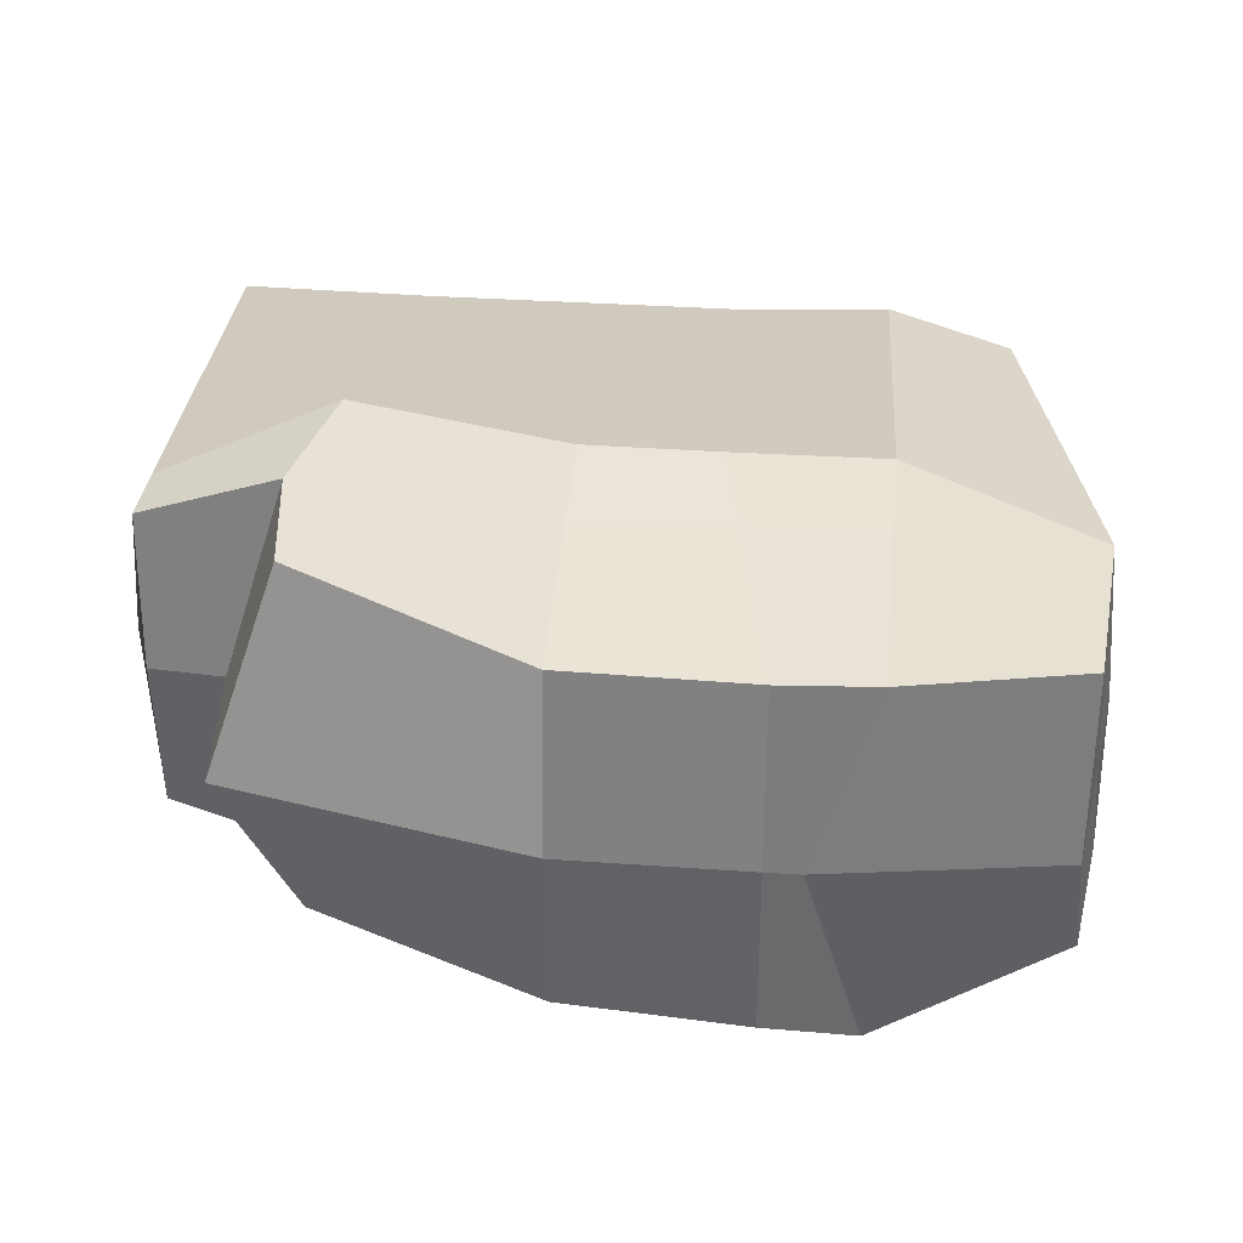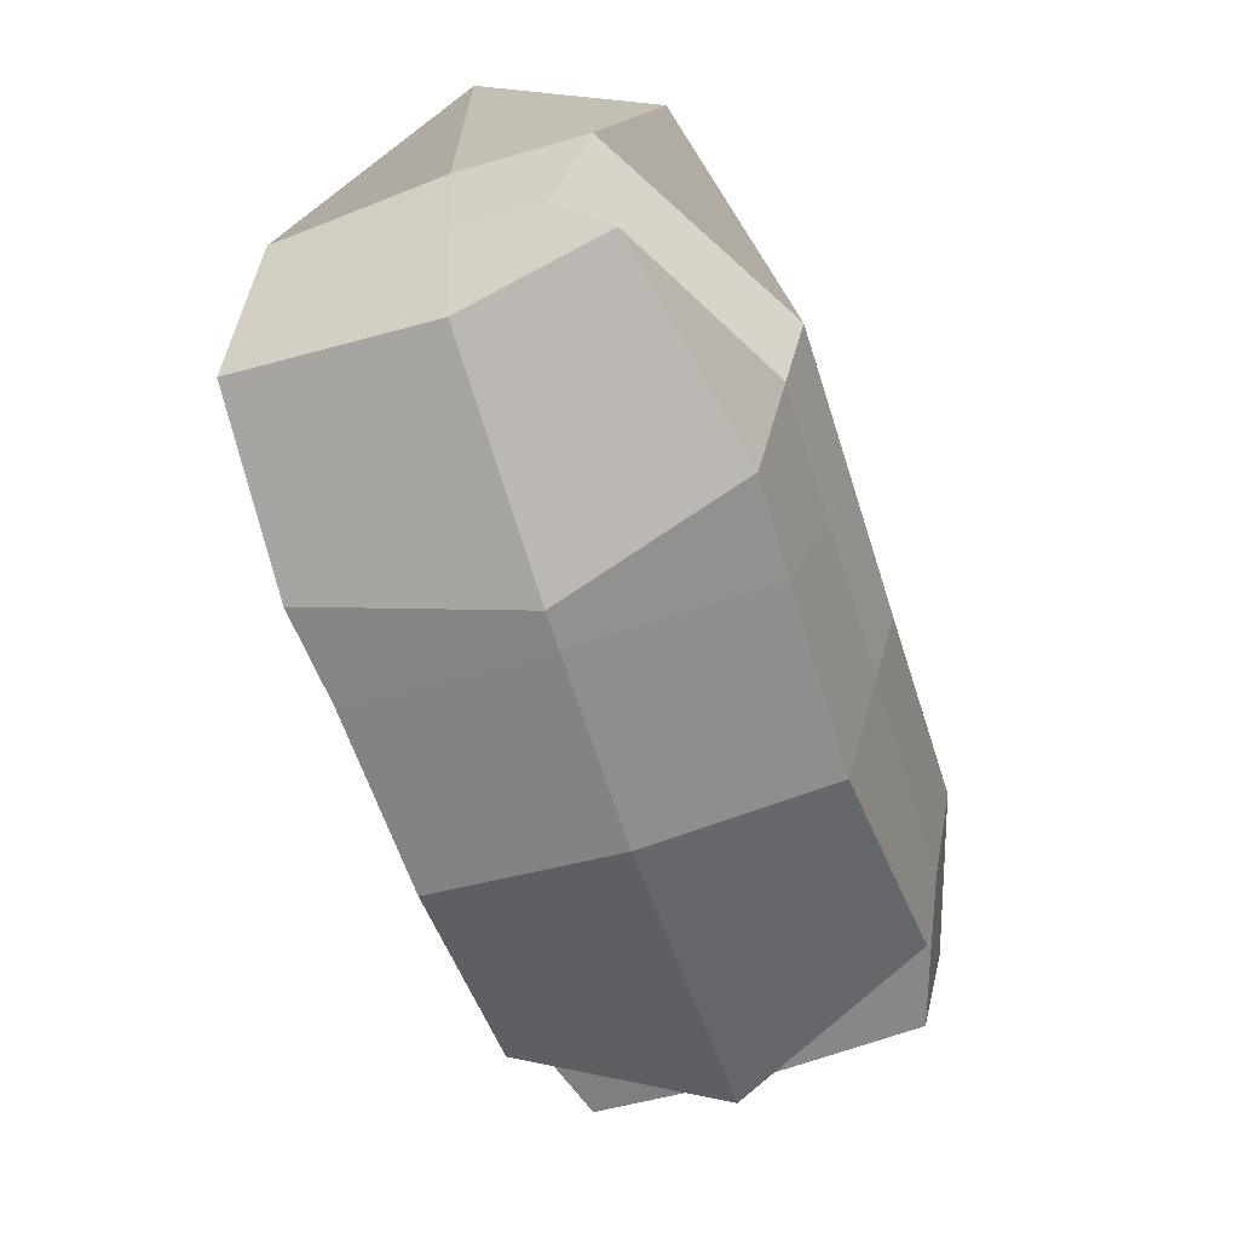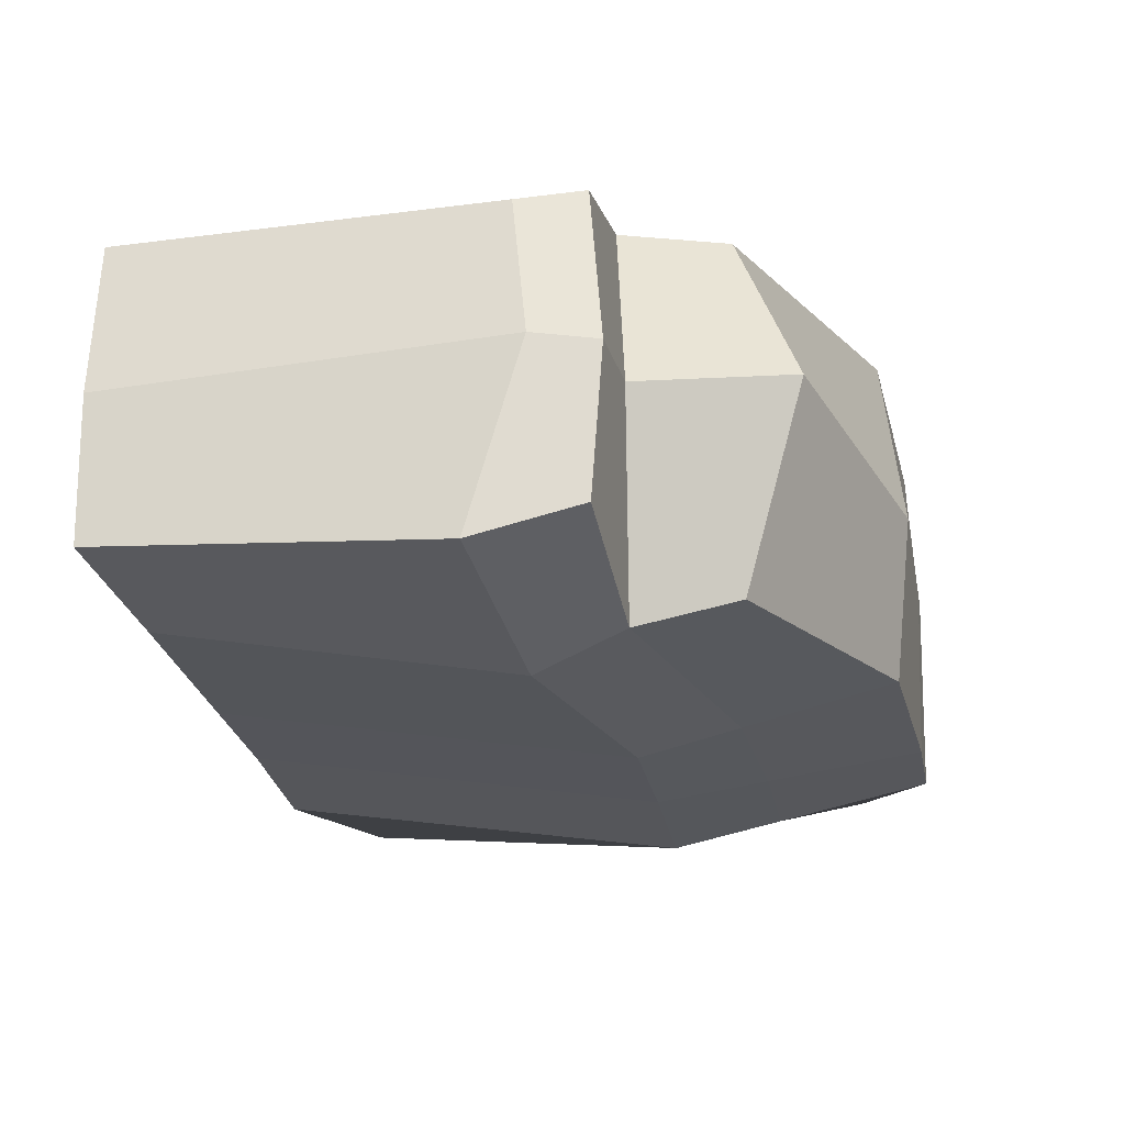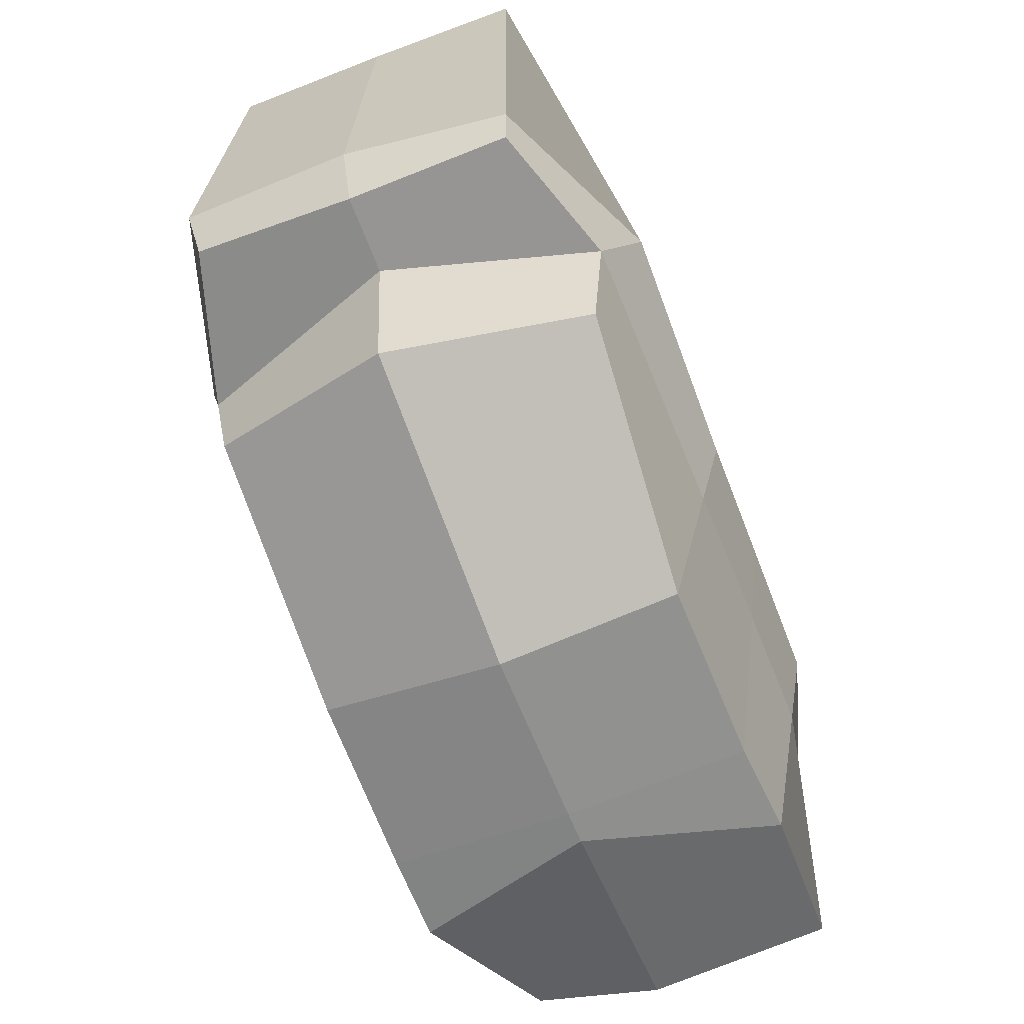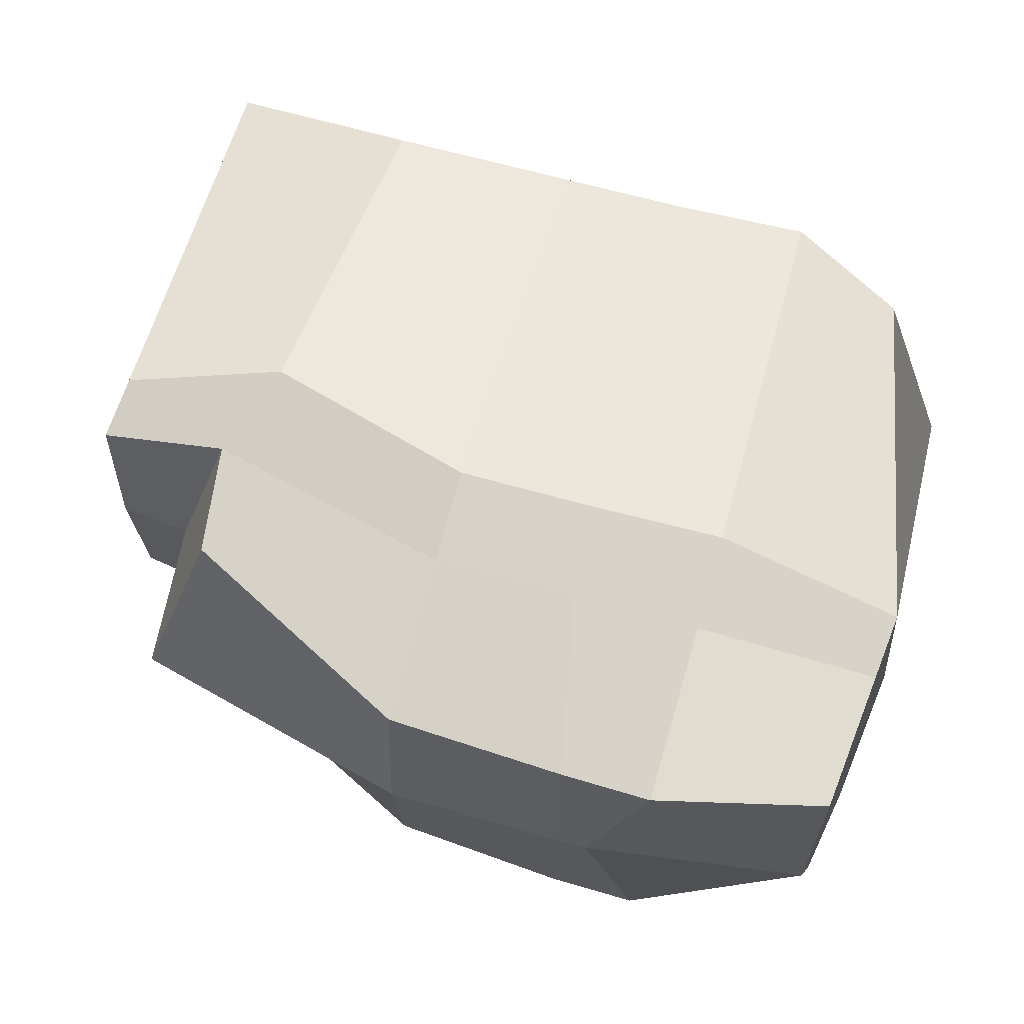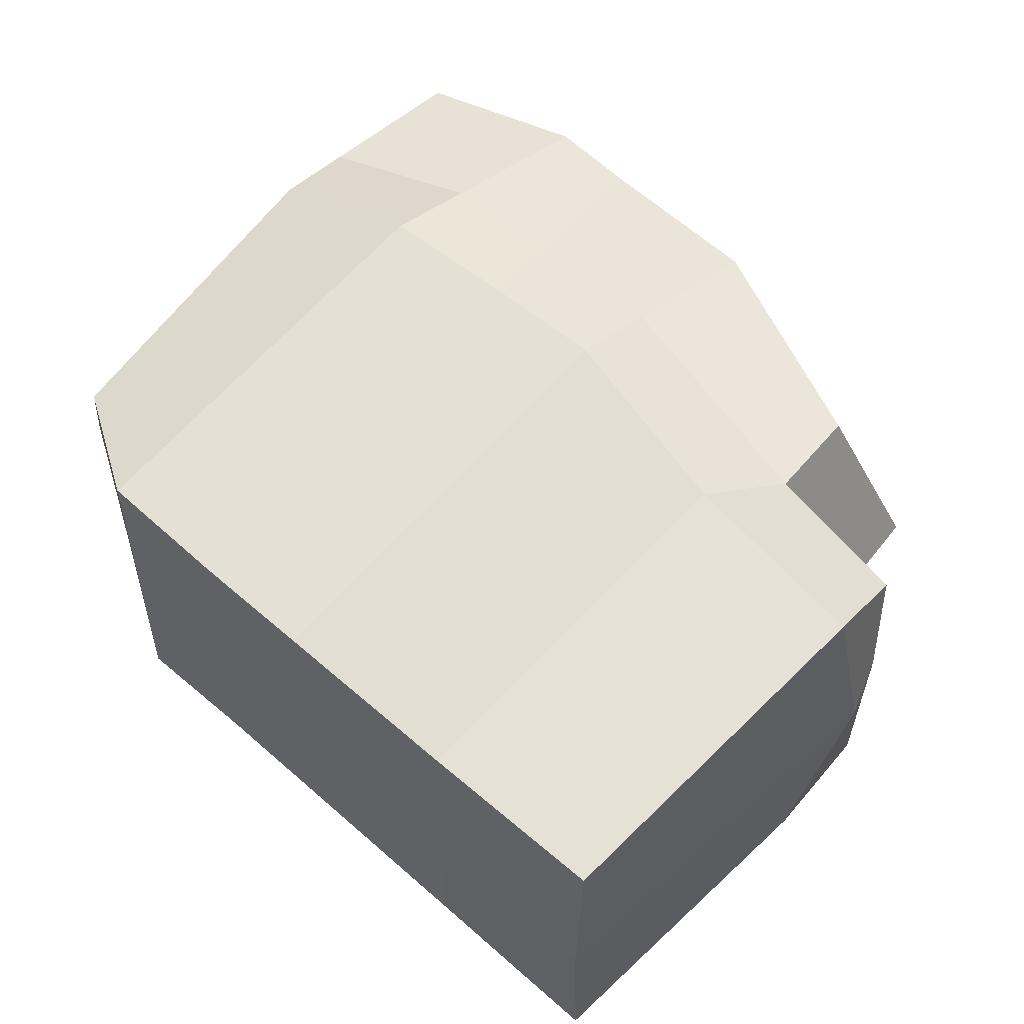
<metadata>
{"format":"obj","ext":"obj","renderer":"f3d","projection":"perspective","resolution":1024,"background":"white","views":[{"elev":33.6,"azim":-174.5,"up":"+Y"},{"elev":-64.8,"azim":-72.6,"up":"+Z"},{"elev":-26.2,"azim":101.0,"up":"+Y"},{"elev":-62.3,"azim":111.2,"up":"+Z"},{"elev":64.1,"azim":-163.9,"up":"+Y"},{"elev":52.8,"azim":43.3,"up":"+Y"}]}
</metadata>
<code>
g default
v 2.127 3.479 77.24
v 5.039 3.974 61.6
v 10.48 4.248 64.31
v 9.644 0 77.3
v 9.94 5.311 68.81
v 5.039 5.324 67.41
v 2.147 5.311 67.42
v -5.545 3.613 67.44
v 0.9446 0 61.13
v 5.039 0 61.14
v 11.86 0 62.83
v 14.51 0 68
v 5.039 0 77.3
v 2.127 0 77.3
v -0.9486 0 77.3
v -5.822 0 67.44
v 9.644 3.479 77.24
v 12.26 0 66.41
v 0.9446 4.05 61.4
v 13.95 3.582 66.83
v 13.96 0 66.56
v 5.039 3.479 77.24
v -5.588 0 74.72
v -3.779 3.568 75.7
v -4.987 4.064 62.33
v -4.964 0 61.91
v 13.93 0 77.36
v 13.93 3.542 77.23
v 5.039 -3.974 61.6
v 10.48 -4.248 64.31
v -5.774 -2.666 67.44
v 9.94 -5.311 68.81
v 14 -4.147 69.36
v -1.185 -5.29 67.49
v 2.147 -5.311 67.42
v 5.039 -5.324 67.41
v 0.9446 -4.05 61.33
v 13.95 -3.582 66.83
v 2.127 -3.479 77.24
v 5.039 -3.479 77.24
v 9.644 -3.479 77.24
v 10.51 -4.683 66.68
v 13.93 -3.542 77.23
v -5.238 -2.979 63.12
v -3.779 -3.568 75.7
v 0.172 0 61.14
v -1.132 4.204 61.32
v -1.185 5.29 67.49
v -1.045 3.647 77.24
v -1.045 -3.647 77.24
v -1.089 -4.087 61.33
v 13.95 3.576 68.43
v 5.039 -4.786 65.09
v 1.647 -4.787 64.89
v -1.145 -4.783 64.89
v -5.53 -1.839 64.78
v -5.47 0 65.17
v -5.36 3.762 65.75
v -1.166 4.909 65.32
v 1.619 4.875 65.42
v 2.127 3.479 77.24
v -1.045 3.647 77.24
v -1.045 -3.647 77.24
v 2.127 -3.479 77.24
v 5.039 -3.479 77.24
v 9.644 -3.479 77.24
v 9.644 3.479 77.24
v 5.039 3.479 77.24
v -3.779 3.568 75.7
v -5.545 3.613 67.44
v -5.36 3.762 65.75
v -3.779 -3.568 75.7
v -5.774 -2.666 67.44
v -5.53 -1.839 64.78
v -1.089 -4.087 61.33
v -5.238 -2.979 63.12
v 0.9446 -4.05 61.33
v 5.039 -3.974 61.6
v -1.132 4.204 61.32
v 0.9446 4.05 61.4
v 5.039 3.974 61.6
v -4.987 4.064 62.33
v 12.26 0 66.41
v -5.53 -1.839 64.78
v -1.145 -4.783 64.89
v 1.647 -4.787 64.89
v 5.039 -4.786 65.09
v 10.51 -4.683 66.68
v 10.81 4.587 66.8
v 5.039 4.838 65.32
v 1.744 4.889 65.4
v -1.166 4.909 65.32
v -5.36 3.762 65.75
v 1.619 4.875 65.42
v -5.36 3.762 65.75
v -5.47 0 65.17
v -5.53 -1.839 64.78
v 14.51 0 68
v 13.96 0 66.56
v 12.26 0 66.41
v 13.93 0 77.36
v 9.644 0 77.3
v 5.039 0 77.3
v 2.127 0 77.3
v -0.9486 0 77.3
v -5.588 0 74.72
v -5.822 0 67.44
v -5.47 0 65.17
v 14 -4.147 69.36
v 13.93 -3.542 77.23
v 13.95 3.576 68.43
v 13.93 3.542 77.23
v 13.96 0 66.56
v 13.95 3.582 66.83
v 13.95 -3.582 66.83
v 13.96 0 66.56
v 13.95 3.582 66.83
v 5.039 3.479 77.24
v 10.51 -4.683 66.68
v 13.95 -3.582 66.83
g r_9:Mesh
f 79 46 80
f 80 46 9
f 46 79 26
f 26 79 82
f 11 3 10
f 10 3 81
f 11 83 3
f 3 83 89
f 111 114 98
f 98 114 113
f 62 61 105
f 105 61 104
f 62 105 69
f 69 105 106
f 107 70 106
f 106 70 69
f 8 48 24
f 24 48 49
f 80 9 81
f 81 9 10
f 48 7 49
f 49 7 1
f 61 68 104
f 104 68 103
f 68 67 103
f 103 67 102
f 6 5 118
f 118 5 17
f 6 22 7
f 7 22 1
f 108 95 107
f 107 95 70
f 92 48 93
f 93 48 8
f 7 48 91
f 91 48 94
f 92 94 48
f 91 90 7
f 7 90 6
f 90 89 6
f 6 89 5
f 112 101 67
f 67 101 102
f 89 100 117
f 117 100 99
f 73 72 34
f 34 72 50
f 34 50 35
f 35 50 39
f 36 40 32
f 32 40 41
f 39 40 35
f 35 40 36
f 84 73 85
f 85 73 34
f 85 34 86
f 86 34 35
f 86 35 87
f 87 35 36
f 87 36 119
f 119 36 32
f 109 12 115
f 115 12 116
f 110 27 109
f 109 27 12
f 65 13 66
f 66 13 4
f 64 14 65
f 65 14 13
f 63 15 64
f 64 15 14
f 23 15 45
f 45 15 63
f 45 31 23
f 23 31 16
f 31 97 16
f 16 97 96
f 46 26 75
f 75 26 76
f 9 46 77
f 77 46 75
f 10 9 78
f 78 9 77
f 11 10 30
f 30 10 78
f 42 83 30
f 30 83 11
f 4 27 66
f 66 27 110
f 43 33 41
f 41 33 32
f 32 33 119
f 119 33 120
f 21 18 38
f 38 18 88
f 112 111 101
f 101 111 98
f 52 28 5
f 5 28 17
f 5 89 52
f 52 89 20
f 29 53 30
f 30 53 42
f 37 54 29
f 29 54 53
f 51 55 37
f 37 55 54
f 74 55 44
f 44 55 51
f 57 56 26
f 26 56 76
f 71 57 82
f 82 57 26
f 47 59 25
f 25 59 58
f 91 60 19
f 60 59 19
f 47 19 59
f 19 2 91
f 91 2 90
f 89 90 3
f 3 90 2

</code>
